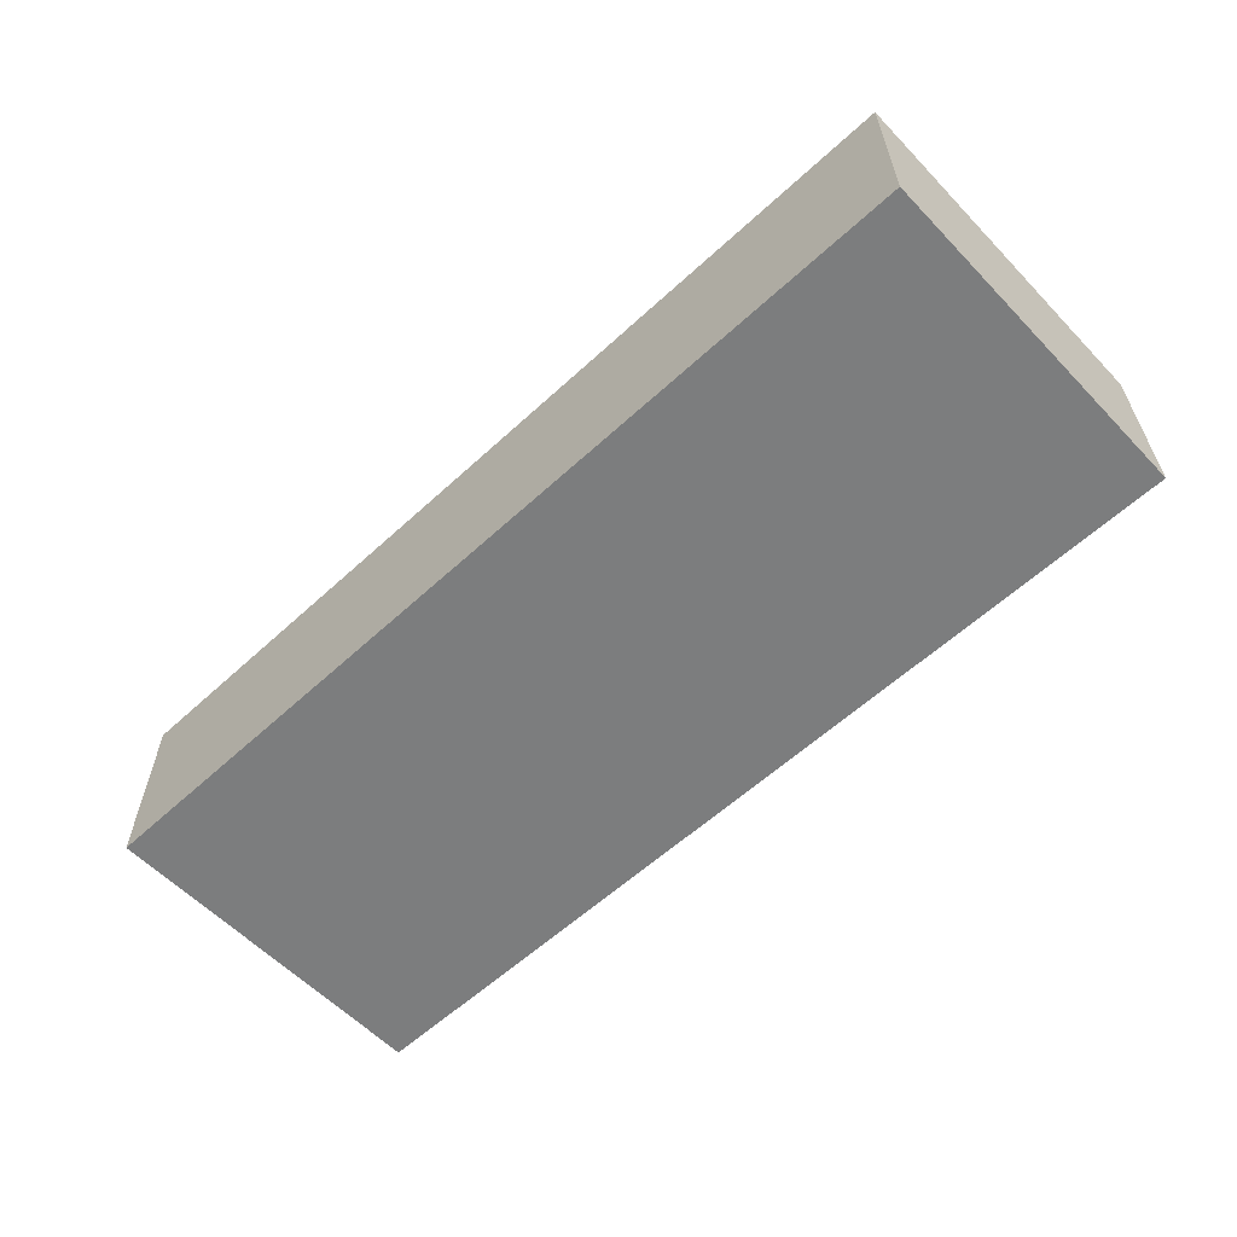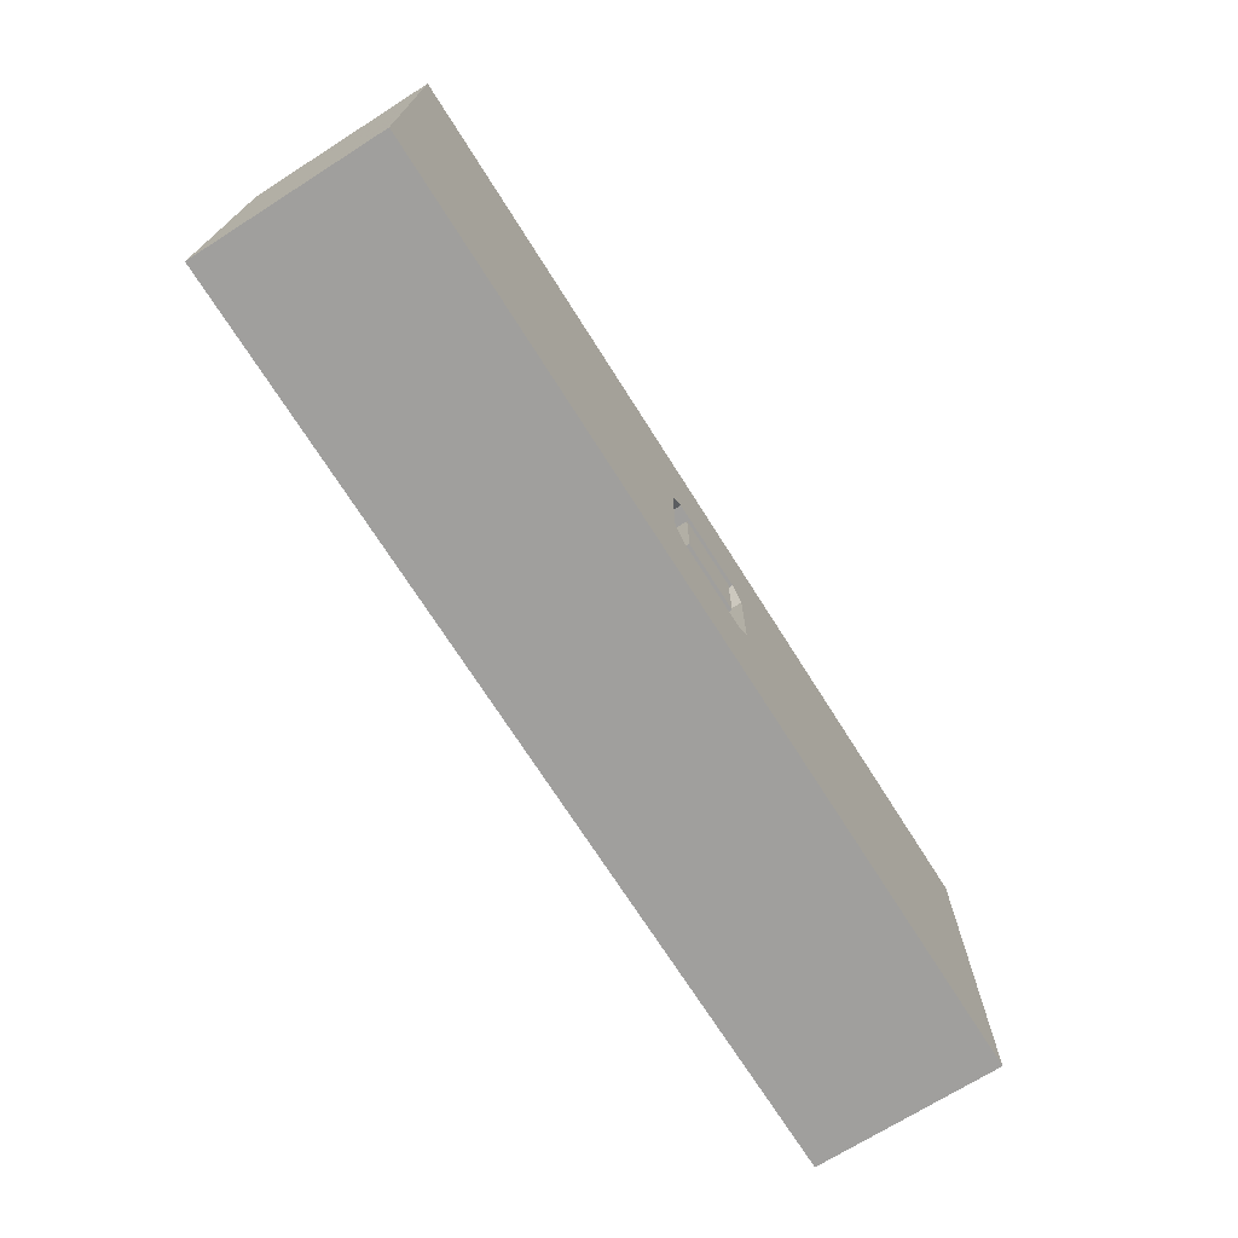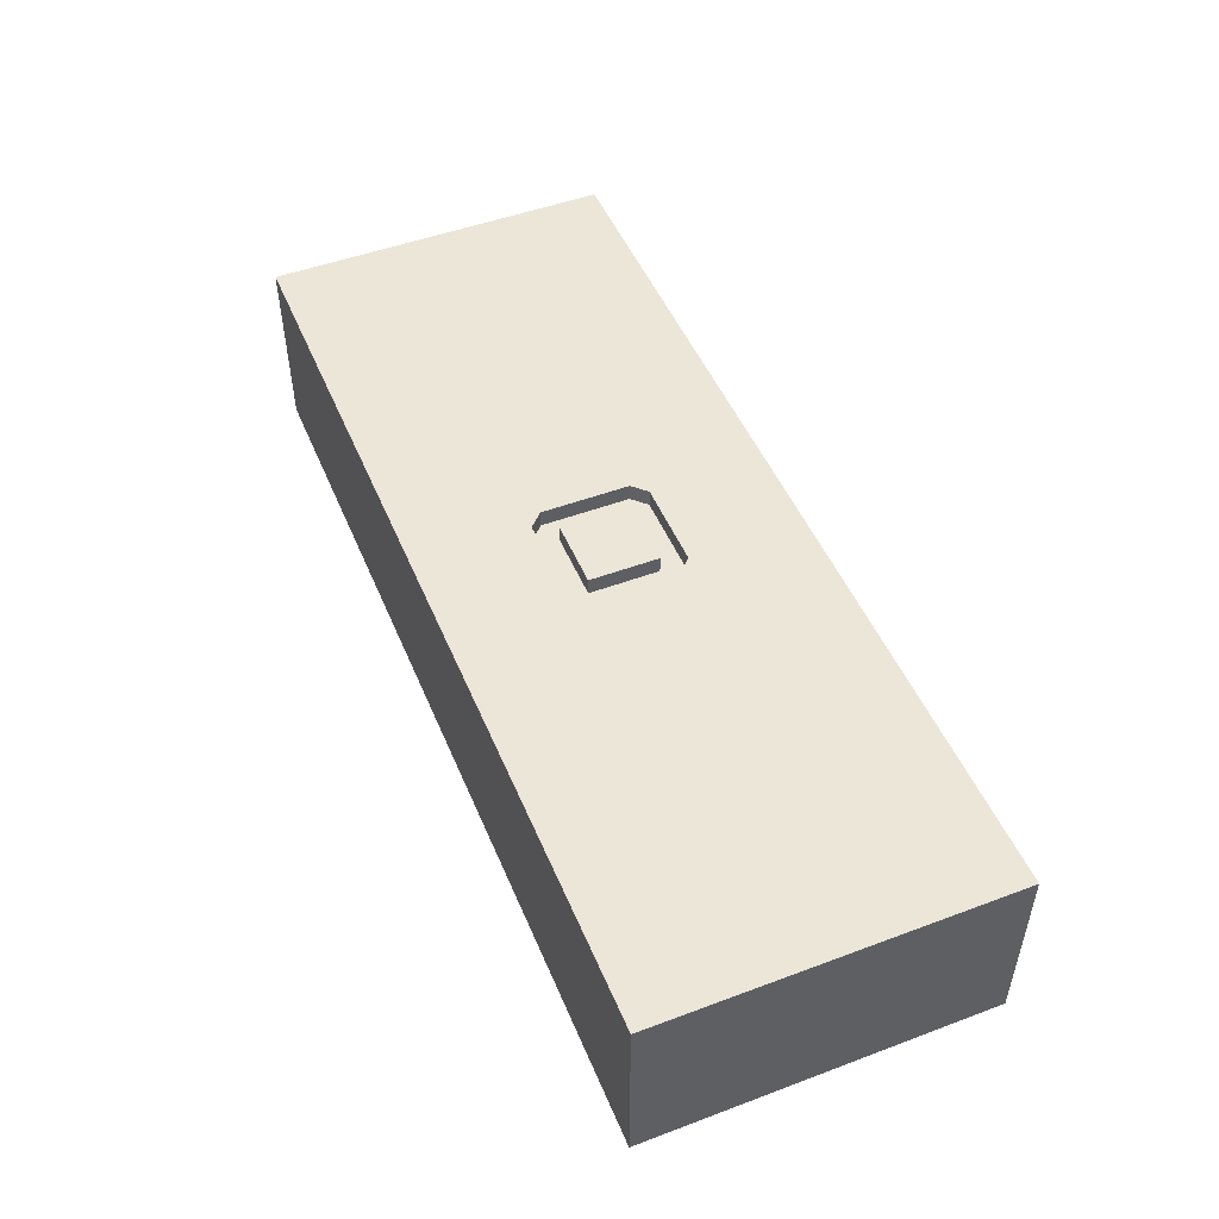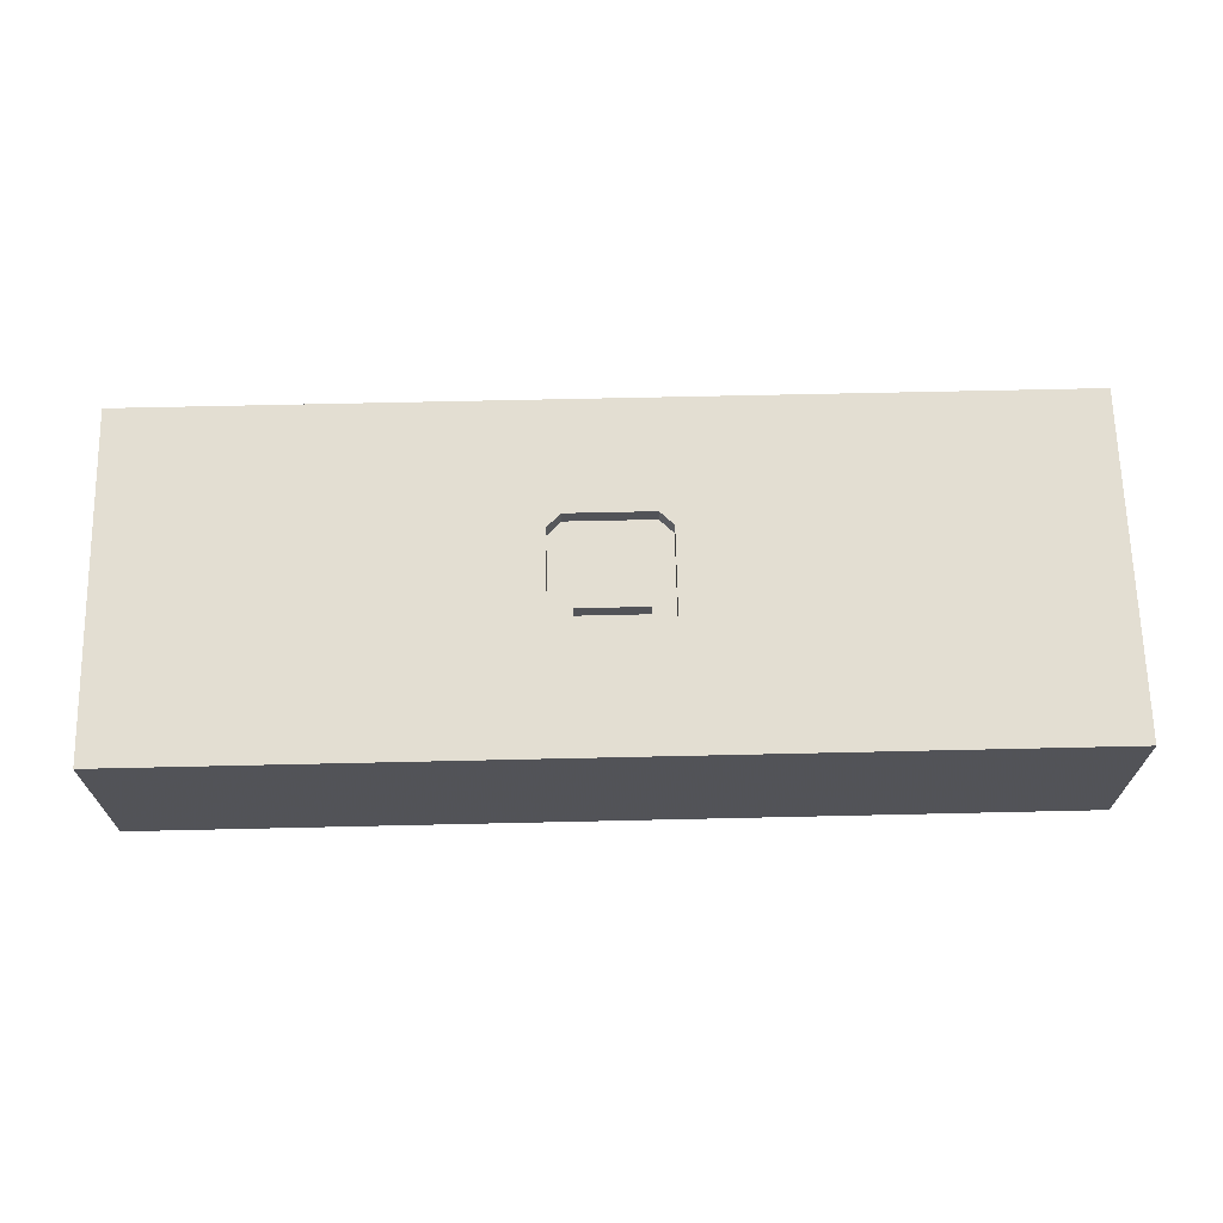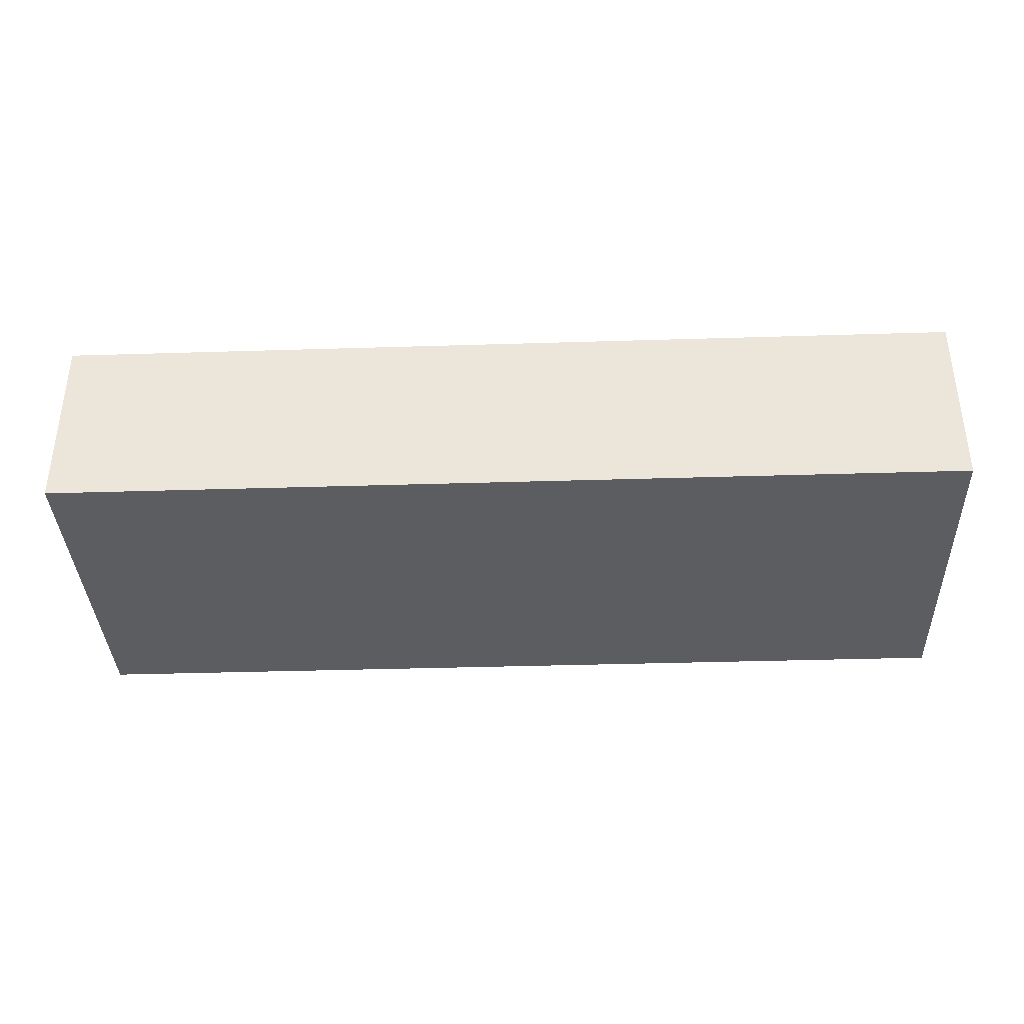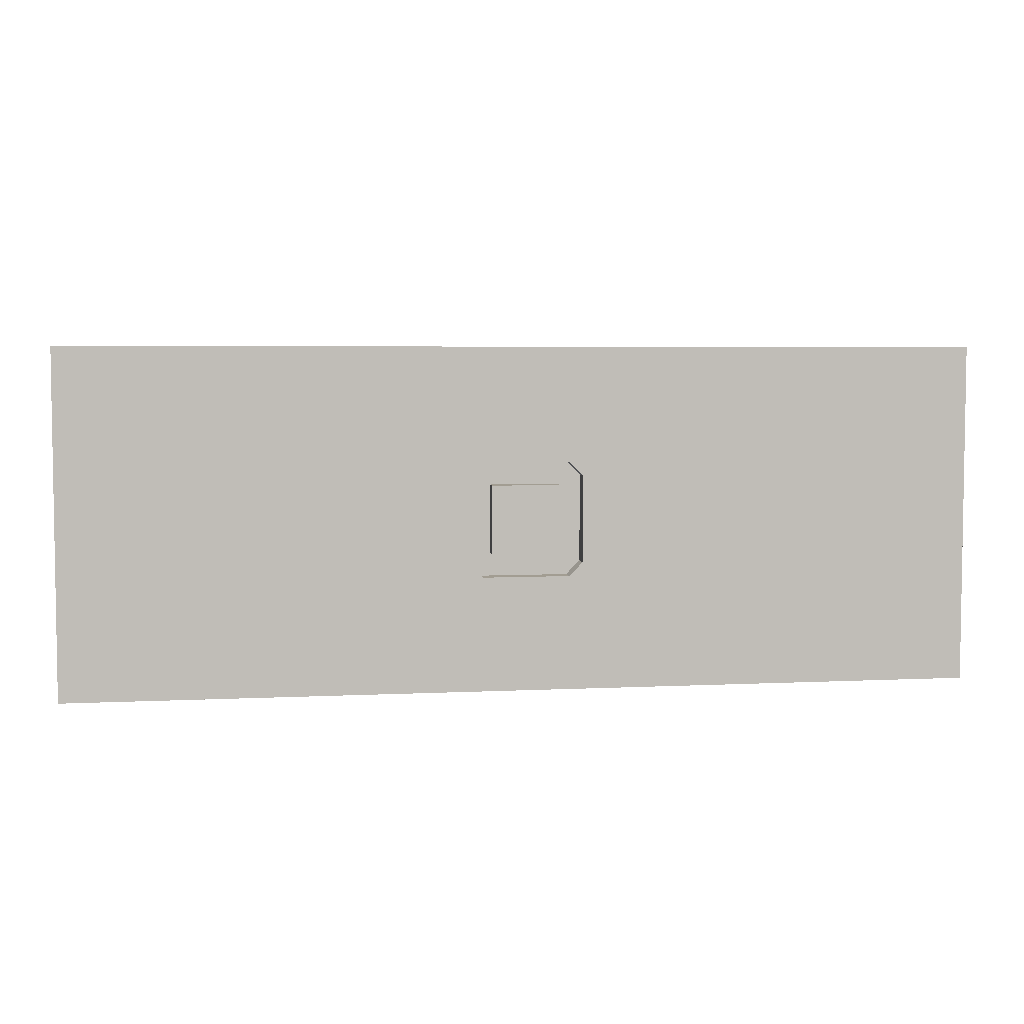
<metadata>
{"format":"obj","ext":"obj","renderer":"f3d","projection":"perspective","resolution":1024,"background":"white","views":[{"elev":-59.0,"azim":-136.6,"up":"+Z"},{"elev":-71.3,"azim":-57.7,"up":"+Y"},{"elev":49.5,"azim":67.6,"up":"+Z"},{"elev":67.4,"azim":178.7,"up":"+Z"},{"elev":-36.8,"azim":2.3,"up":"+Z"},{"elev":4.9,"azim":-9.0,"up":"+Y"}]}
</metadata>
<code>
v 49.06 107.4 80
v 52.22 0 41.38
v 57.68 150 33.49
v 359.9 86.16 80
v 56.29 103.6 0
v 322.3 150 80
v 215 60 72.5
v 260.1 150 80
v 400 150 80
v 91.62 61.09 80
v 185 60 80
v 225 56 80
v 127.2 150 0
v 225 56 72.5
v 185 60 72.5
v 225 94 80
v 353.2 150 37.84
v 185 90 80
v 0 150 0
v 225 94 72.5
v 103.5 150 80
v 185 90 72.5
v 400 0 80
v 181 100 72.5
v 0 150 80
v 175 56 80
v 0 0 80
v 193.7 150 80
v 181 50 80
v 215 90 72.5
v 219 50 80
v 219 100 80
v 400 150 0
v 235.3 75.51 0
v 219 100 72.5
v 0 0 0
v 175 56 72.5
v 400 0 0
v 215 90 80
v 92.58 0 0
v 219 50 72.5
v 175 94 72.5
v 400 93.73 80
v 215 60 80
v 400 62.4 0
v 175 94 80
v 181 100 80
v 322.2 76.97 0
v 0 83.34 0
v 260.2 0 0
v 135.6 150 37.34
v 351.9 0 38.9
v 205 150 0
v 176 0 0
v 204.1 0 80
v 151.1 75.78 0
v 304.9 59.27 80
v 400 55.61 42.27
v 69.07 150 0
v 181 50 72.5
v 114.5 0 80
v 277 0 80
v 292.3 150 0
v 341.9 0 0
v 62.59 49.83 0
v 0 65.85 80
v 0 112.1 41.55
f 13 59 51
f 33 17 9
f 49 67 19
f 17 63 6
f 26 10 61
f 34 54 56
f 25 1 21
f 22 42 15
f 22 15 18
f 50 55 54
f 51 28 53
f 43 58 33
f 46 21 10
f 16 8 32
f 12 31 62
f 26 37 46
f 12 62 57
f 1 10 21
f 22 30 24
f 65 5 56
f 20 14 16
f 37 15 42
f 41 14 7
f 35 30 20
f 32 47 35
f 31 29 55
f 25 21 3
f 8 6 63
f 41 31 14
f 46 42 47
f 60 37 29
f 20 30 14
f 30 22 39
f 26 61 29
f 12 16 14
f 15 7 11
f 63 53 8
f 44 11 7
f 63 17 33
f 44 7 39
f 55 29 61
f 6 9 17
f 11 44 18
f 59 13 5
f 34 48 50
f 64 52 50
f 26 29 37
f 29 31 60
f 64 48 45
f 27 66 36
f 27 10 66
f 62 50 52
f 12 57 16
f 24 47 42
f 41 7 60
f 64 50 48
f 49 65 36
f 42 46 37
f 27 2 61
f 16 32 20
f 9 43 33
f 37 60 15
f 33 45 48
f 15 60 7
f 35 24 30
f 66 1 25
f 18 39 22
f 19 67 25
f 12 14 31
f 47 32 28
f 38 64 45
f 19 59 5
f 21 46 28
f 19 25 3
f 30 39 7
f 51 3 21
f 40 2 36
f 54 40 56
f 53 63 34
f 39 18 44
f 47 28 46
f 27 36 2
f 34 56 53
f 42 22 24
f 38 23 52
f 13 53 56
f 8 28 32
f 1 66 10
f 43 4 23
f 13 51 53
f 57 23 4
f 55 62 31
f 45 58 38
f 35 20 32
f 2 40 61
f 24 35 47
f 62 52 23
f 55 50 62
f 16 57 8
f 41 60 31
f 36 66 49
f 28 51 21
f 45 33 58
f 28 8 53
f 50 54 34
f 19 3 59
f 67 49 66
f 48 34 63
f 23 38 58
f 64 38 52
f 19 5 49
f 55 61 54
f 13 56 5
f 11 18 15
f 7 14 30
f 43 9 4
f 4 6 57
f 66 25 67
f 23 58 43
f 63 33 48
f 23 57 62
f 6 8 57
f 65 49 5
f 40 36 65
f 54 61 40
f 3 51 59
f 26 46 10
f 65 56 40
f 6 4 9
f 27 61 10

</code>
